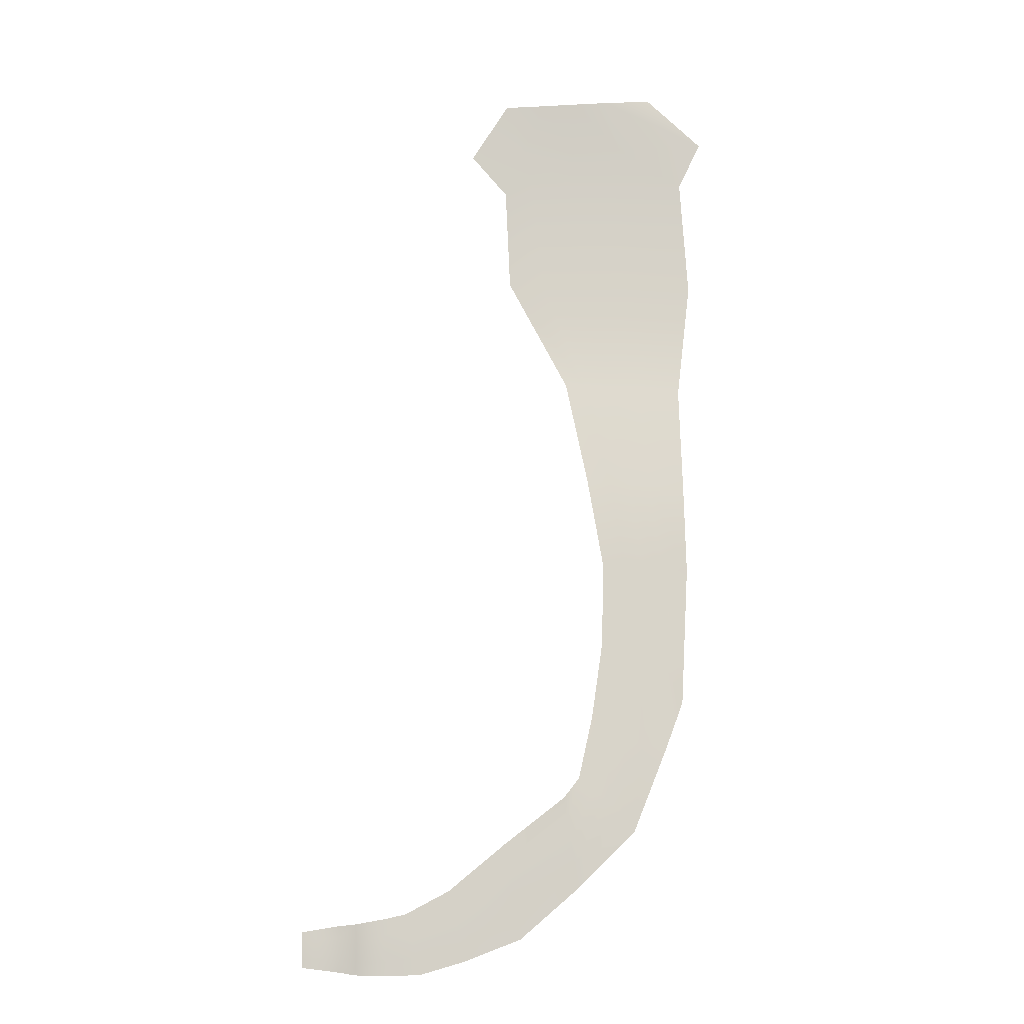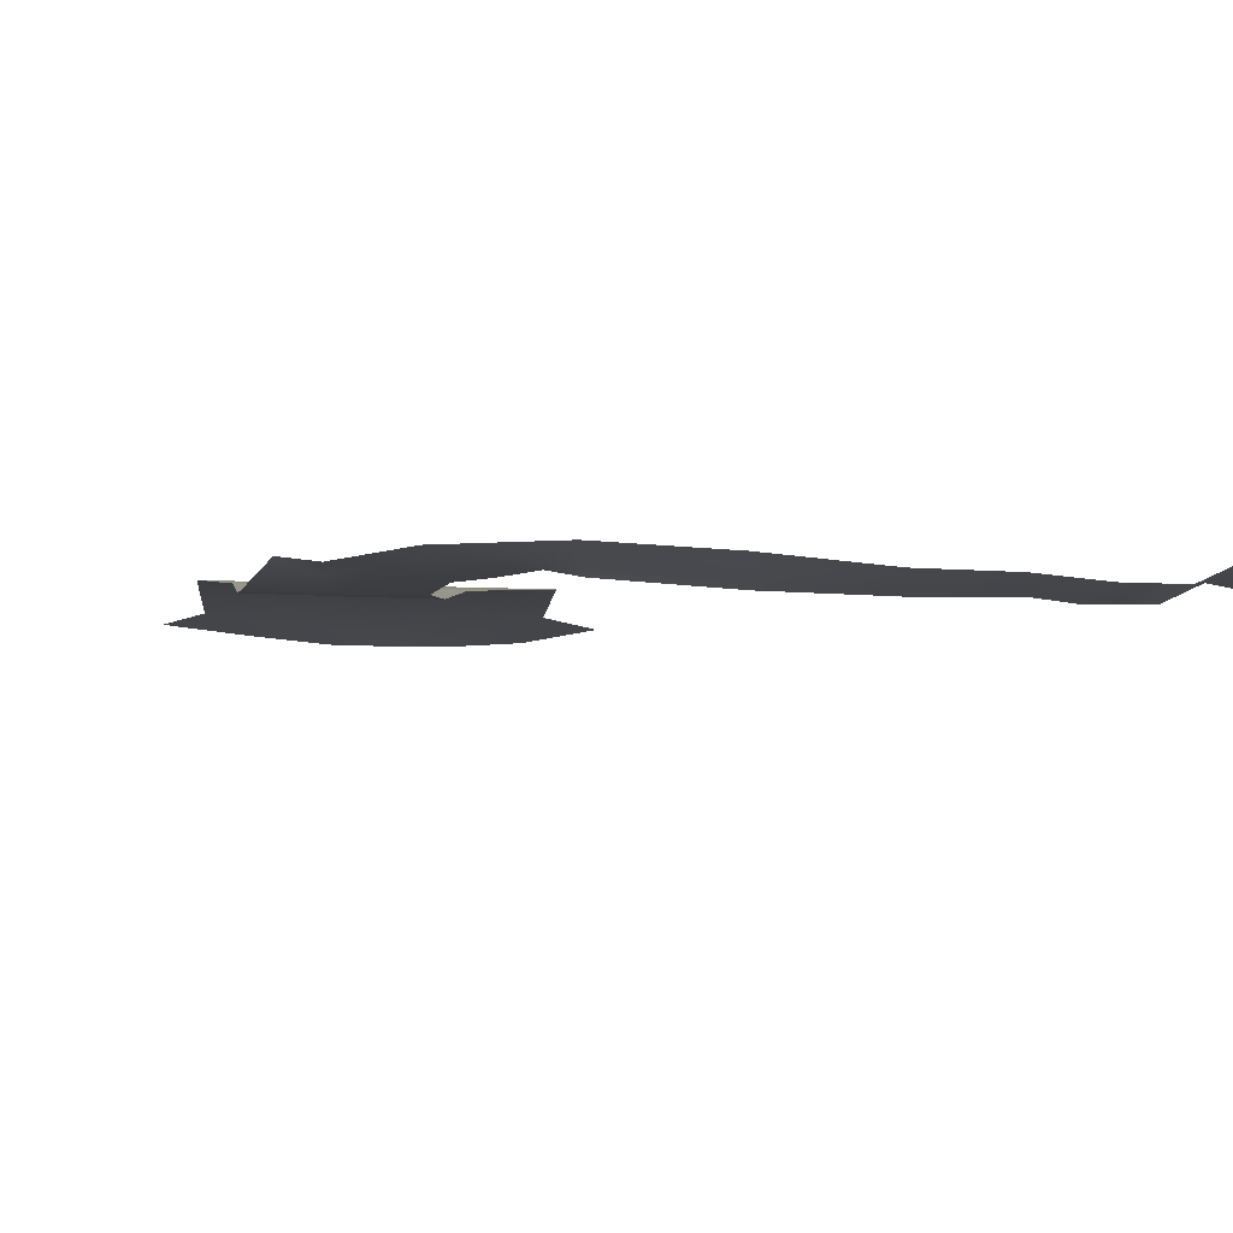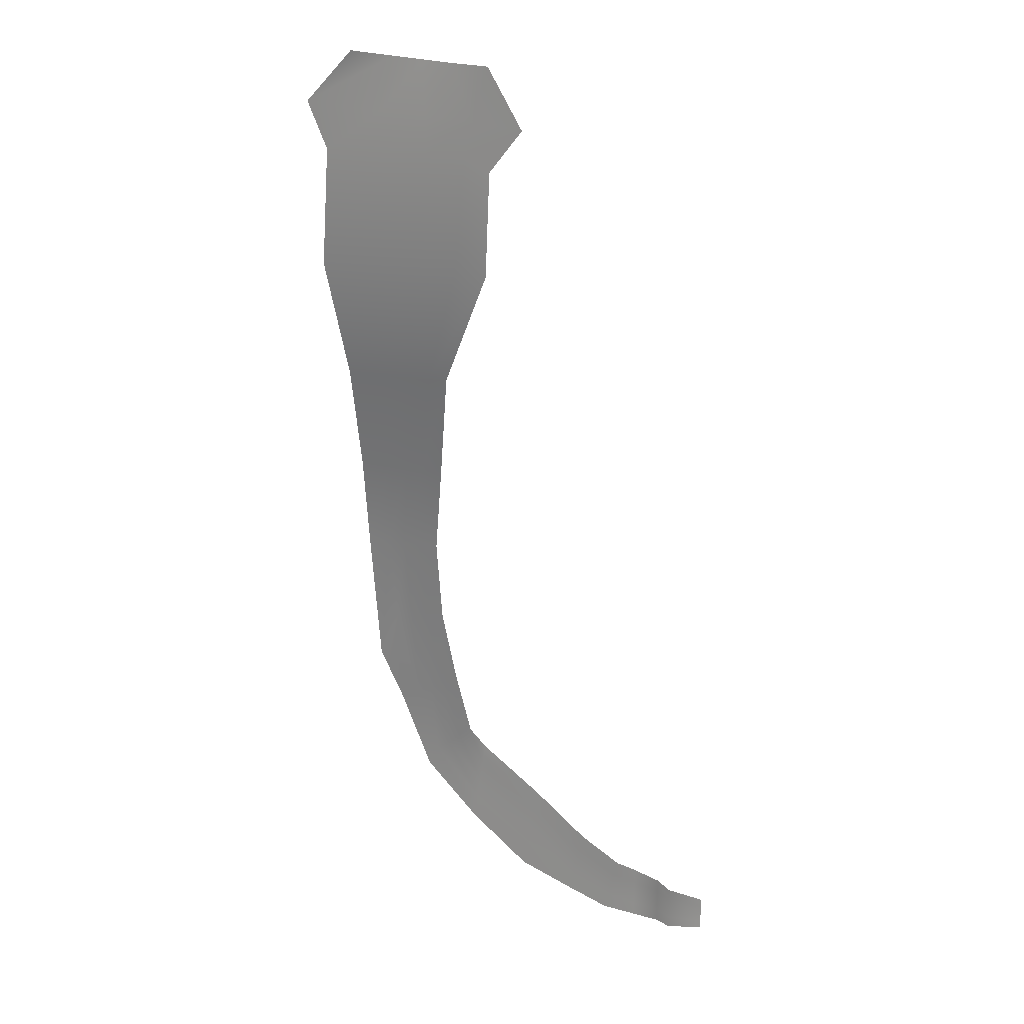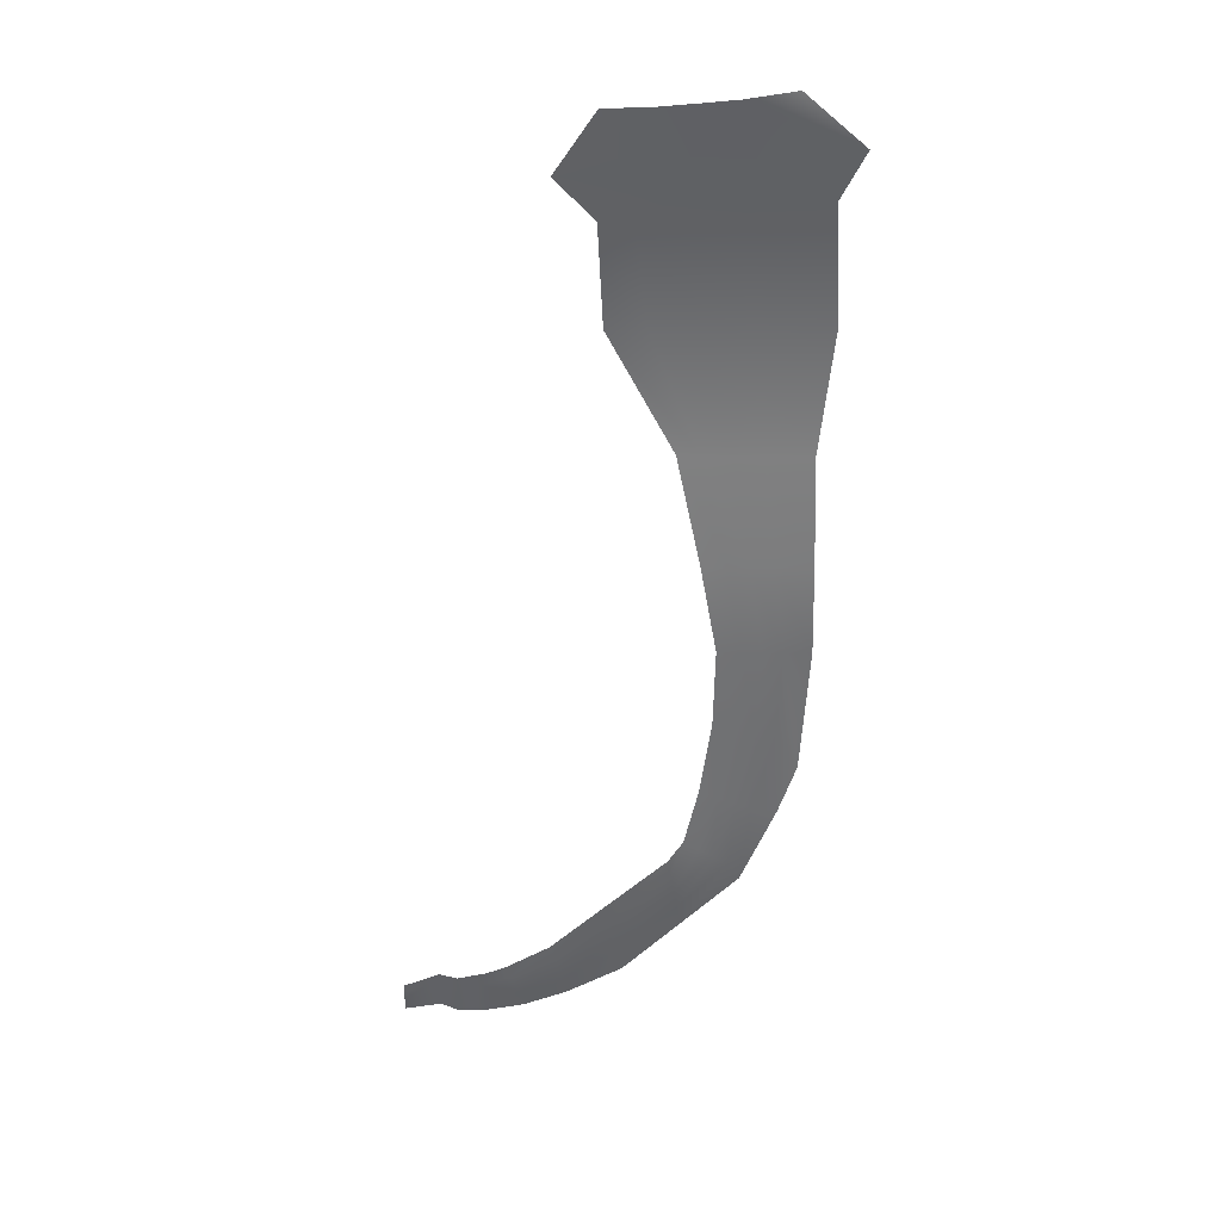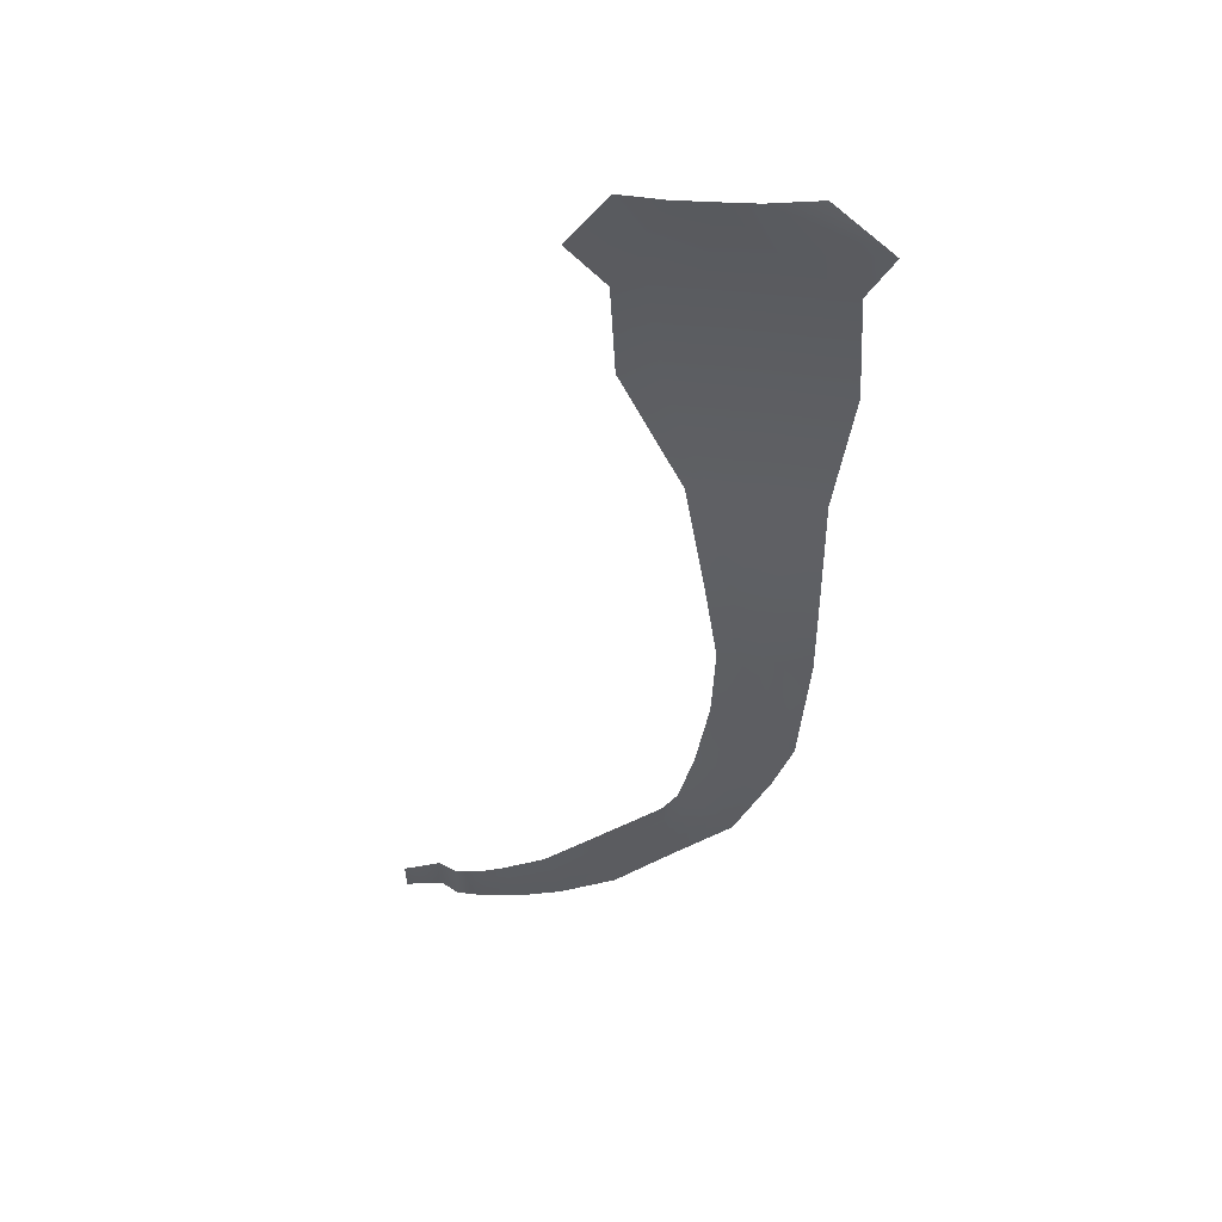
<metadata>
{"format":"obj","ext":"obj","renderer":"f3d","projection":"perspective","resolution":1024,"background":"white","views":[{"elev":-8.3,"azim":-0.1,"up":"+Z"},{"elev":-8.7,"azim":172.3,"up":"+Y"},{"elev":18.8,"azim":-149.4,"up":"+Z"},{"elev":41.1,"azim":-4.1,"up":"+Z"},{"elev":56.3,"azim":6.0,"up":"+Z"}]}
</metadata>
<code>
v  -301.9 141.1 255.1
v  -301.9 141.1 265.5
v  -293.4 137.2 265.5
v  -301.9 141 260.3
v  -293.4 137.1 260.3
v  -293.4 137.2 255.1
v  -293.8 137.3 248.9
v  -293.7 137.3 271.9
v  -280 137.2 267.2
v  -280 137.1 261
v  -280 137.2 254.7
v  -280 137.3 248.5
v  -280.4 137.3 274.3
v  -318.4 137.7 268.4
v  -318.4 137.6 264.3
v  -318.4 137.7 252.3
v  -318.4 137.5 260.3
v  -318.4 137.6 256.3
v  -301.9 141.2 270.8
v  -301.9 141.2 249.8
v  -268.9 138.7 269.3
v  -267.4 138.6 263.1
v  -265.8 138.7 256.8
v  -263.9 138.8 248.9
v  -270.9 138.8 276.3
v  -248.6 140 278.3
v  -247 139.9 270.4
v  -245.5 140 262.5
v  -243.9 140.1 254.7
v  -251 140.1 286.8
v  -223.6 144 297.9
v  -222 143.9 287.7
v  -220.4 144 277.5
v  -217.7 144.1 264.5
v  -225.1 144.1 308
v  -195.4 149.3 319.5
v  -193.9 149.2 309.4
v  -192.3 149.3 299.2
v  -190.3 149.4 287.8
v  -197 149.4 329.7
v  -183 152.1 333.6
v  -176.2 152 328.3
v  -169.4 152.1 323.1
v  -163.9 152.2 313.3
v  -189.8 152.2 338.8
v  -175.4 155 363.3
v  -167.4 154.9 359.1
v  -159.5 155 354.8
v  -148.1 155.1 352.6
v  -183.3 155.1 367.6
v  -167.8 159.7 401
v  -159 159.6 399.1
v  -150.1 159.7 397.3
v  -139.6 159.8 374.8
v  -178 159.8 403.3
v  -166.7 163.2 441
v  -157.7 163.1 440.3
v  -148.7 163.2 439.6
v  -136.3 163.3 439.2
v  -177.1 163.3 442
v  -172.9 168.9 483
v  -163.2 168.8 482.4
v  -153.5 168.9 481.7
v  -137 169 481.2
v  -184.2 169 484.1
v  -184.2 179 533.3
v  -171.1 178.9 532.7
v  -158 179 532
v  -138 179.1 530.8
v  -194.4 179.1 534.6
v  -205.5 188.6 588.3
v  -184.9 188.5 587.6
v  -164.4 188.6 586.9
v  -131.2 188.7 586.4
v  -222.5 188.7 589.2
v  -211.2 188.6 643.4
v  -190.6 188.5 642.7
v  -170.1 188.6 642.1
v  -135.2 188.7 641.6
v  -224.7 188.7 637.2
v  -215.7 188.6 659
v  -190.7 188.5 659.9
v  -165.7 188.6 660.8
v  -124.7 188.7 663.2
v  -241.7 188.7 656.8
v  -205 187.3 684.4
v  -188.9 187.3 685.2
v  -172.8 187.3 686.1
v  -150.9 189.6 687.6
v  -224 188.6 683.9
g Object002
f -76 -77 -72 -89
f -74 -76 -89 -87
f -73 -90 -71 -75
f -74 -87 -90 -73
f -89 -72 -83 -88
f -87 -89 -88 -86
f -87 -86 -85 -90
f -90 -85 -84 -71
f -88 -83 -78 -82
f -86 -88 -82 -81
f -85 -86 -81 -80
f -84 -85 -80 -79
f -82 -78 -66 -70
f -81 -82 -70 -69
f -80 -81 -69 -68
f -79 -80 -68 -67
f -70 -66 -61 -65
f -69 -70 -65 -64
f -68 -69 -64 -63
f -67 -68 -63 -62
f -65 -61 -56 -60
f -64 -65 -60 -59
f -63 -64 -59 -58
f -62 -63 -58 -57
f -60 -56 -51 -55
f -59 -60 -55 -54
f -58 -59 -54 -53
f -57 -58 -53 -52
f -55 -51 -46 -50
f -54 -55 -50 -49
f -53 -54 -49 -48
f -52 -53 -48 -47
f -50 -46 -41 -45
f -49 -50 -45 -44
f -48 -49 -44 -43
f -47 -48 -43 -42
f -45 -41 -36 -40
f -44 -45 -40 -39
f -43 -44 -39 -38
f -42 -43 -38 -37
f -40 -36 -31 -35
f -39 -40 -35 -34
f -38 -39 -34 -33
f -37 -38 -33 -32
f -35 -31 -26 -30
f -34 -35 -30 -29
f -33 -34 -29 -28
f -32 -33 -28 -27
f -30 -26 -21 -25
f -29 -30 -25 -24
f -28 -29 -24 -23
f -27 -28 -23 -22
f -25 -21 -16 -20
f -24 -25 -20 -19
f -23 -24 -19 -18
f -22 -23 -18 -17
f -20 -16 -11 -15
f -19 -20 -15 -14
f -18 -19 -14 -13
f -17 -18 -13 -12
f -15 -11 -6 -10
f -14 -15 -10 -9
f -13 -14 -9 -8
f -12 -13 -8 -7
f -10 -6 -1 -5
f -9 -10 -5 -4
f -8 -9 -4 -3
f -7 -8 -3 -2

</code>
